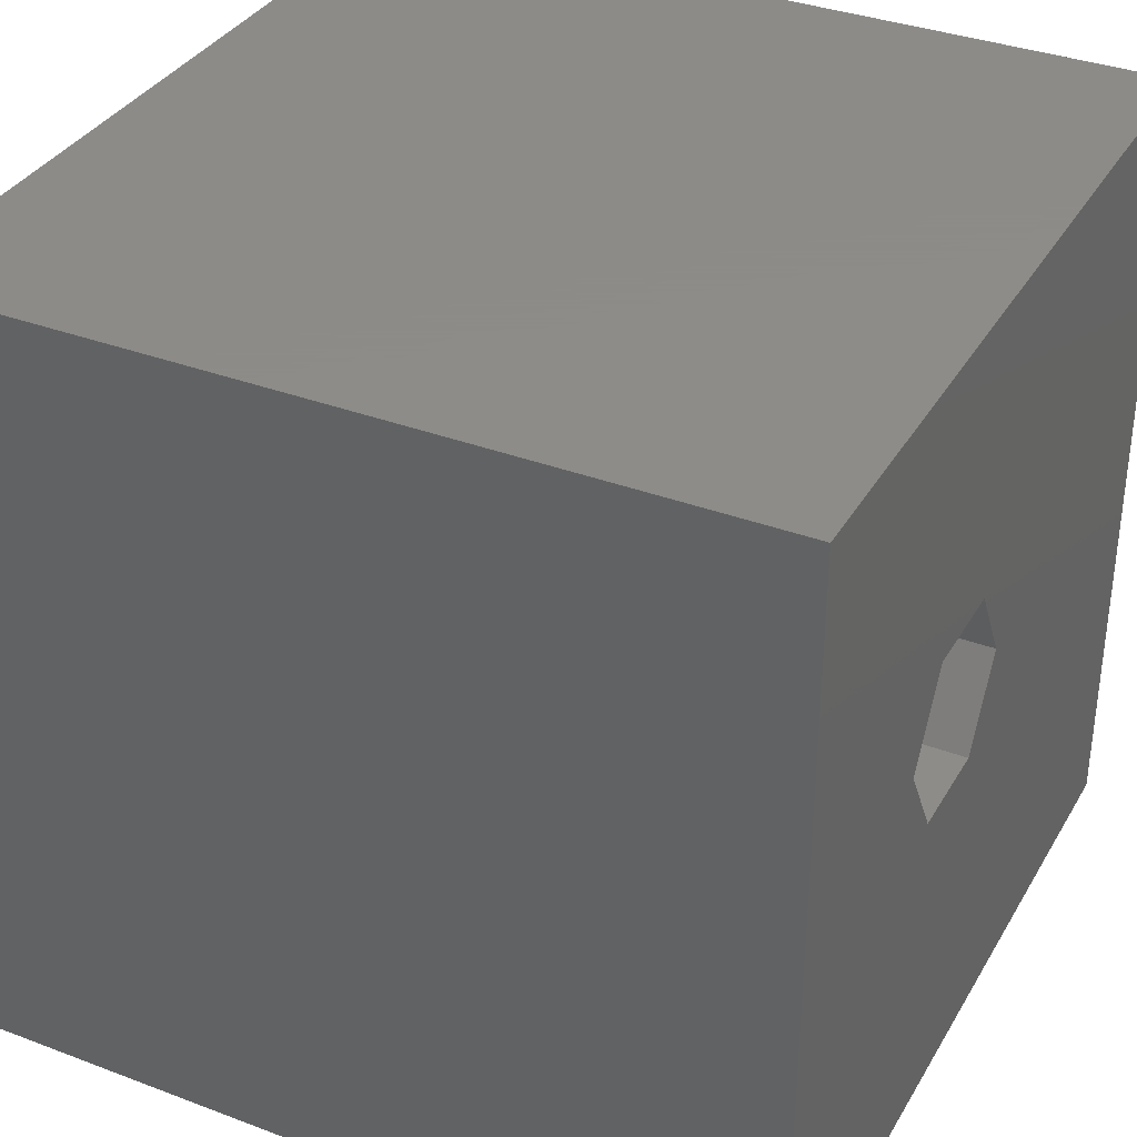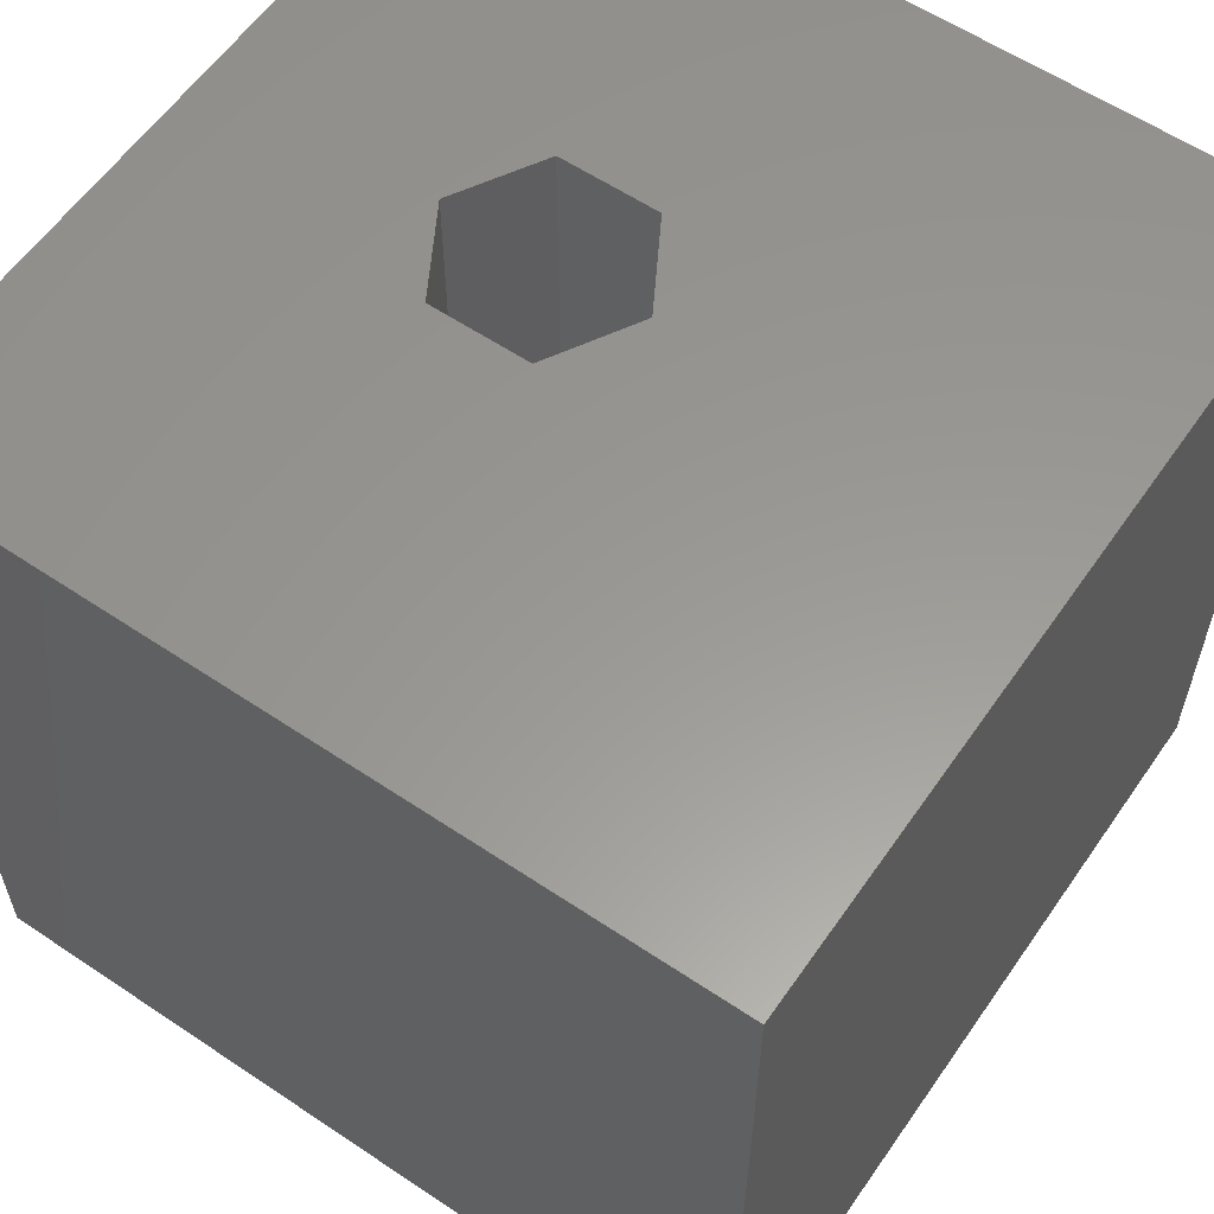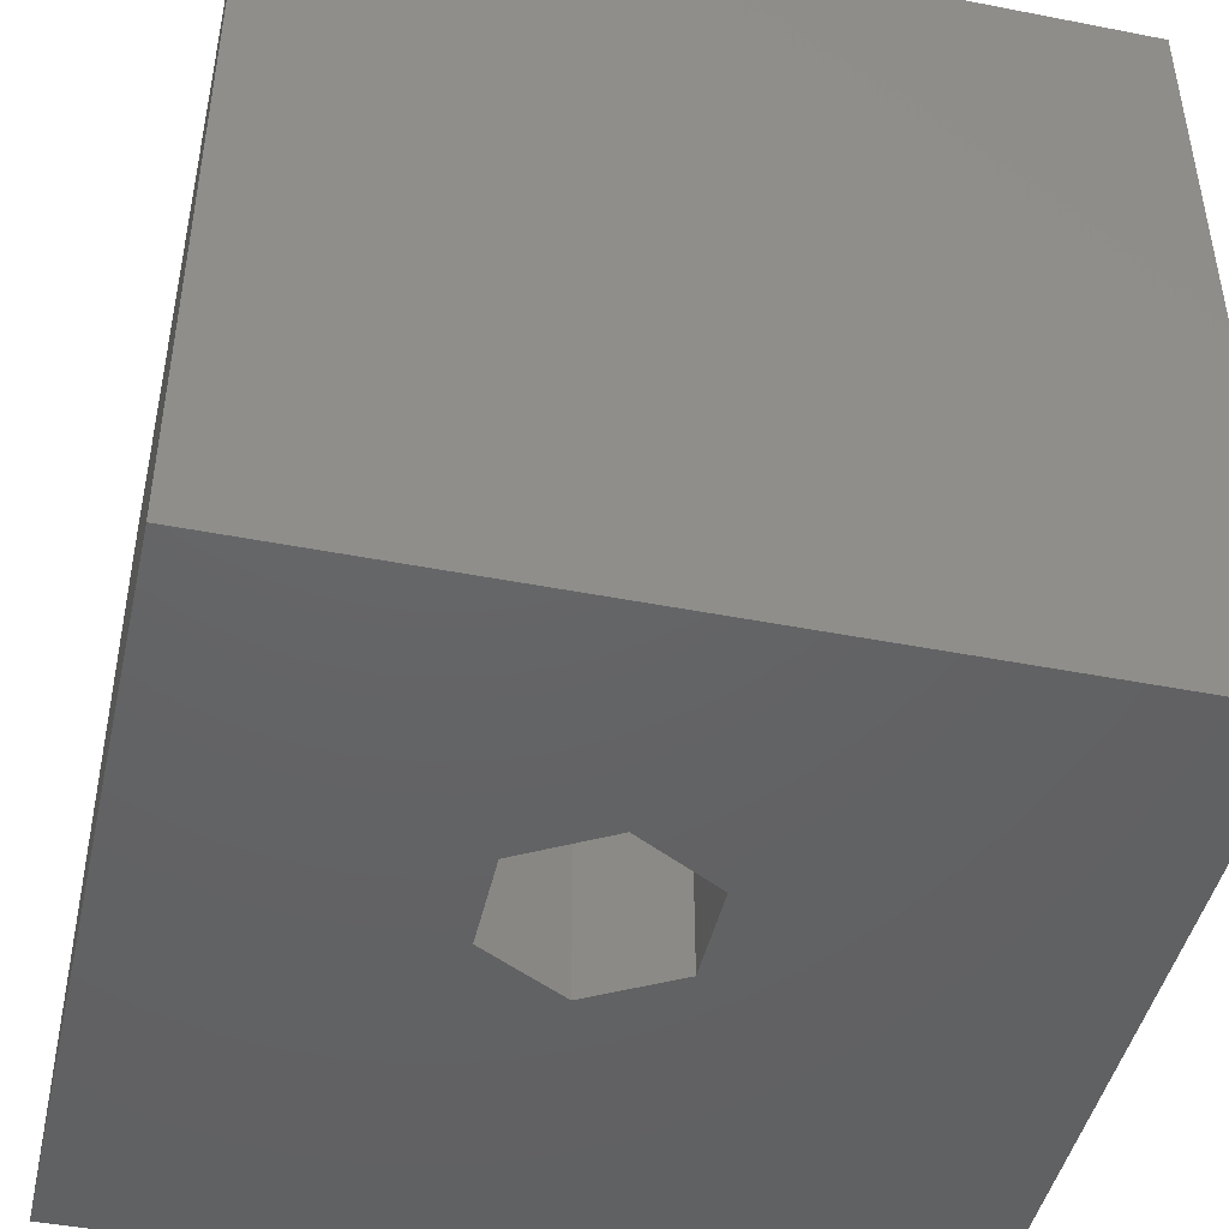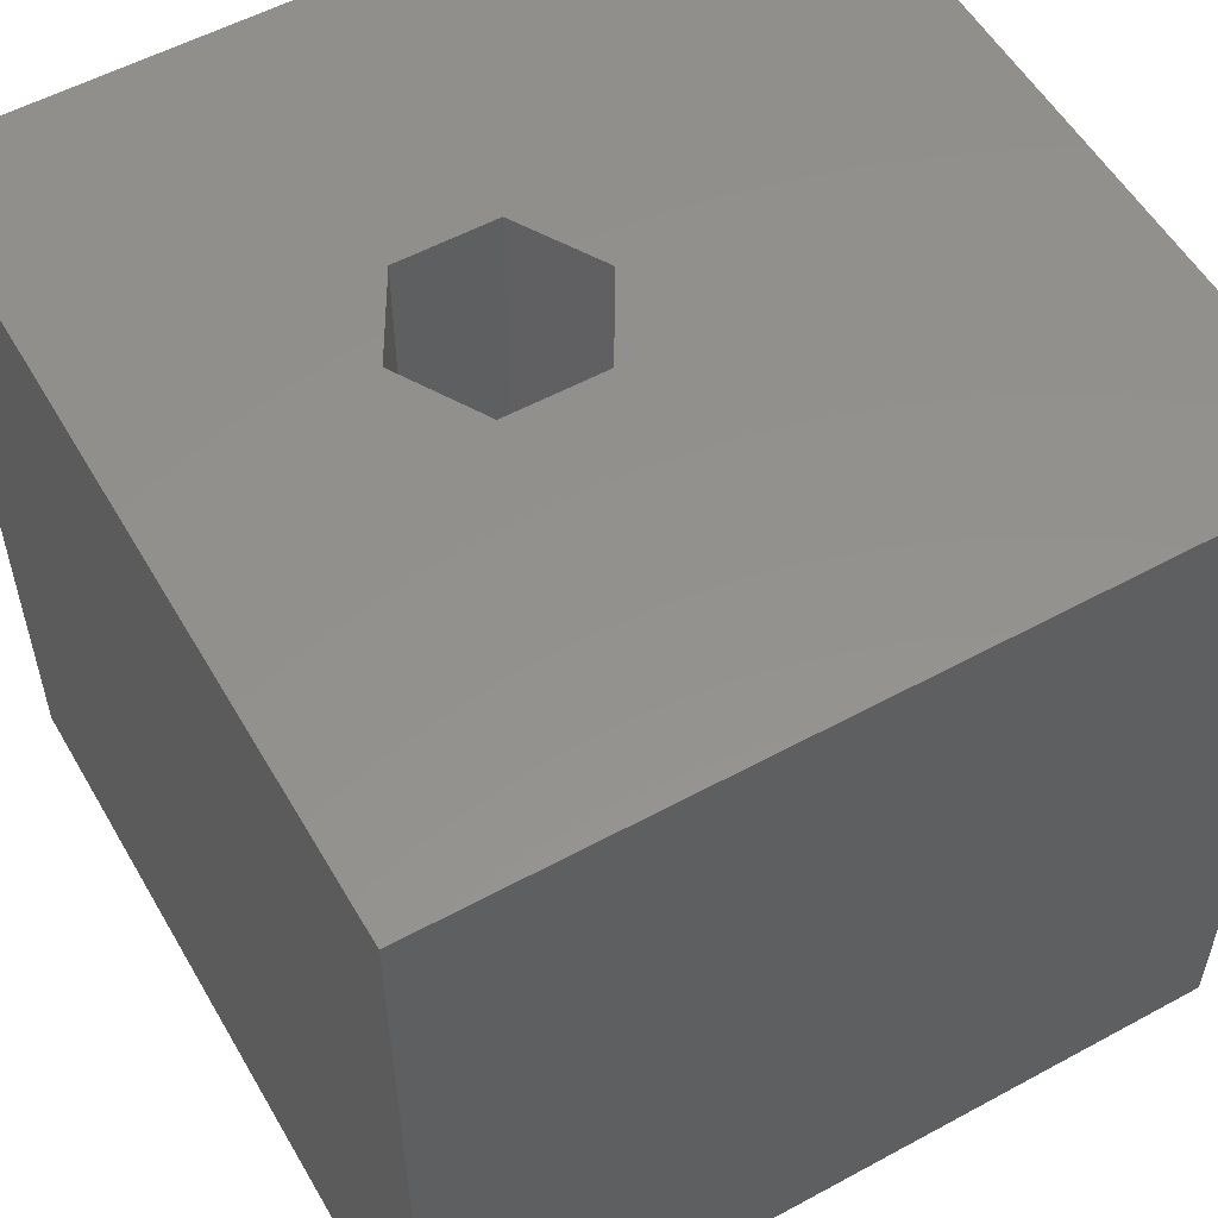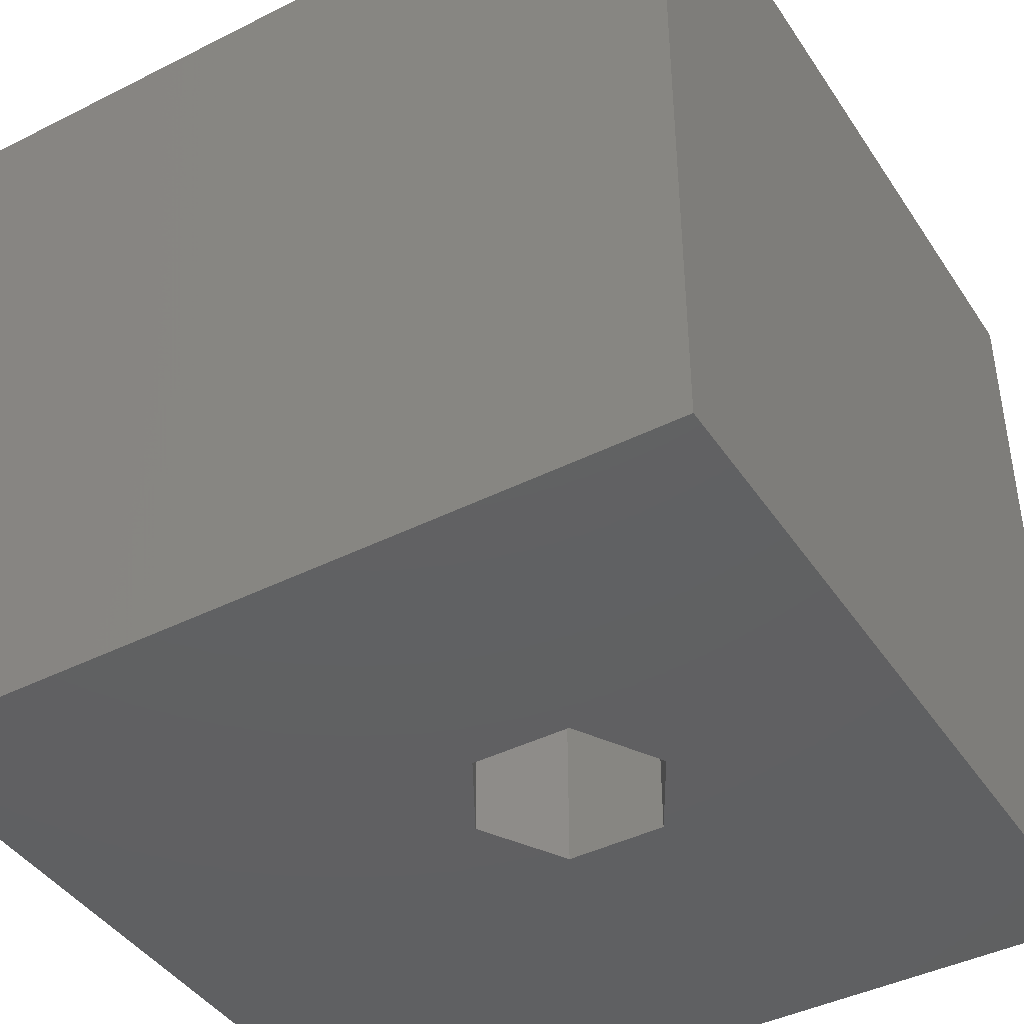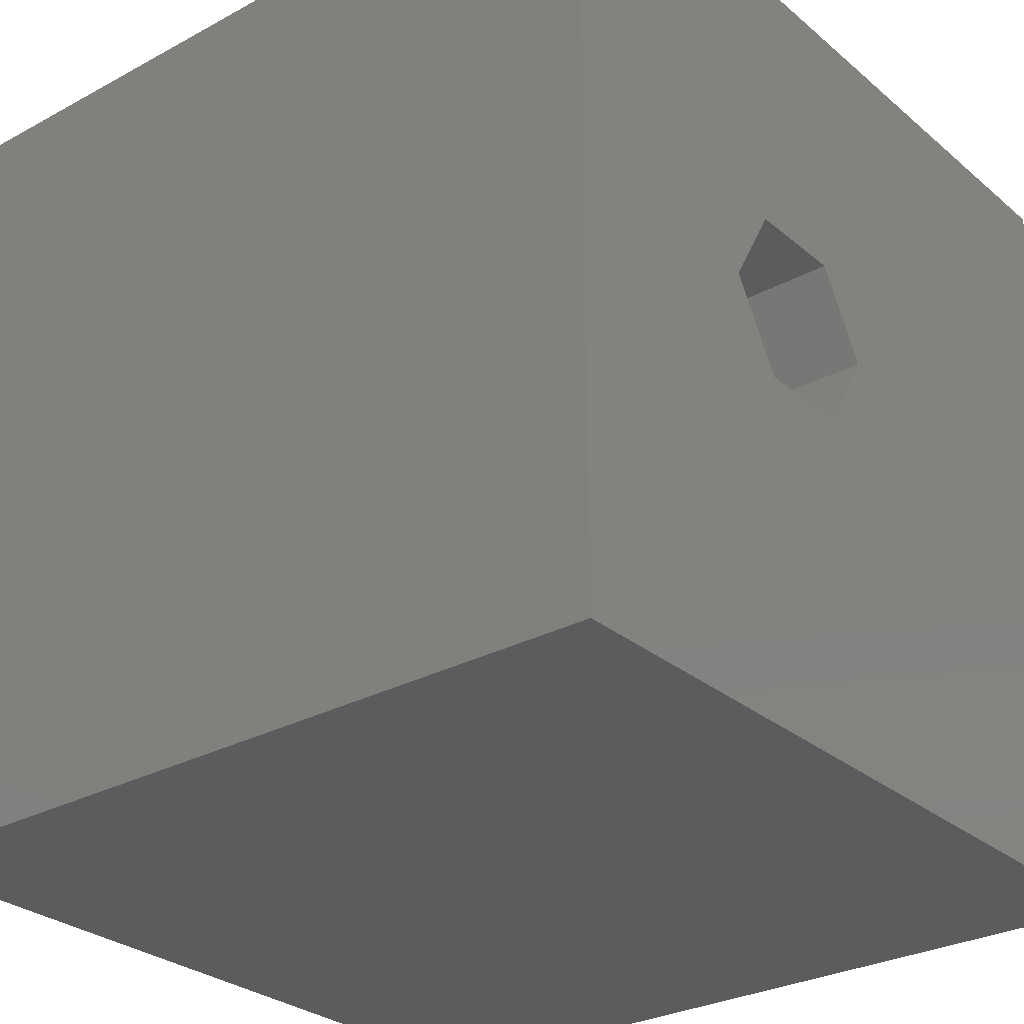
<metadata>
{"format":"stl","ext":"stl","renderer":"f3d","projection":"perspective","resolution":1024,"background":"white","views":[{"elev":35.2,"azim":-63.4,"up":"+Y"},{"elev":59.1,"azim":34.6,"up":"+Z"},{"elev":-45.4,"azim":-102.7,"up":"+Z"},{"elev":55.2,"azim":-29.8,"up":"+Z"},{"elev":-42.4,"azim":-149.0,"up":"+Z"},{"elev":-28.8,"azim":-51.0,"up":"+Y"}]}
</metadata>
<code>
# stl→obj: 20 verts, 40 faces
v 0 10 10
v 0 10 0
v 0 0 10
v 0 0 0
v 10 10 10
v 5.266 5.358 10
v 10 0 10
v 4.653 4.297 10
v 3.427 4.297 10
v 2.815 5.358 10
v 3.427 6.419 10
v 4.653 6.419 10
v 10 10 0
v 10 0 0
v 2.815 5.358 0
v 3.427 4.297 0
v 4.653 4.297 0
v 5.266 5.358 0
v 4.653 6.419 0
v 3.427 6.419 0
f 1 2 3
f 3 2 4
f 5 6 7
f 7 6 8
f 7 8 3
f 8 9 3
f 3 9 10
f 3 10 1
f 1 10 11
f 1 11 5
f 5 11 12
f 5 12 6
f 13 5 14
f 14 5 7
f 2 15 4
f 4 15 16
f 4 16 14
f 16 17 14
f 14 17 18
f 14 18 13
f 13 18 19
f 13 19 2
f 2 19 20
f 2 20 15
f 5 13 1
f 1 13 2
f 14 7 4
f 4 7 3
f 15 20 10
f 10 20 11
f 20 19 11
f 11 19 12
f 19 18 12
f 12 18 6
f 18 17 6
f 6 17 8
f 17 16 8
f 8 16 9
f 16 15 9
f 9 15 10

</code>
